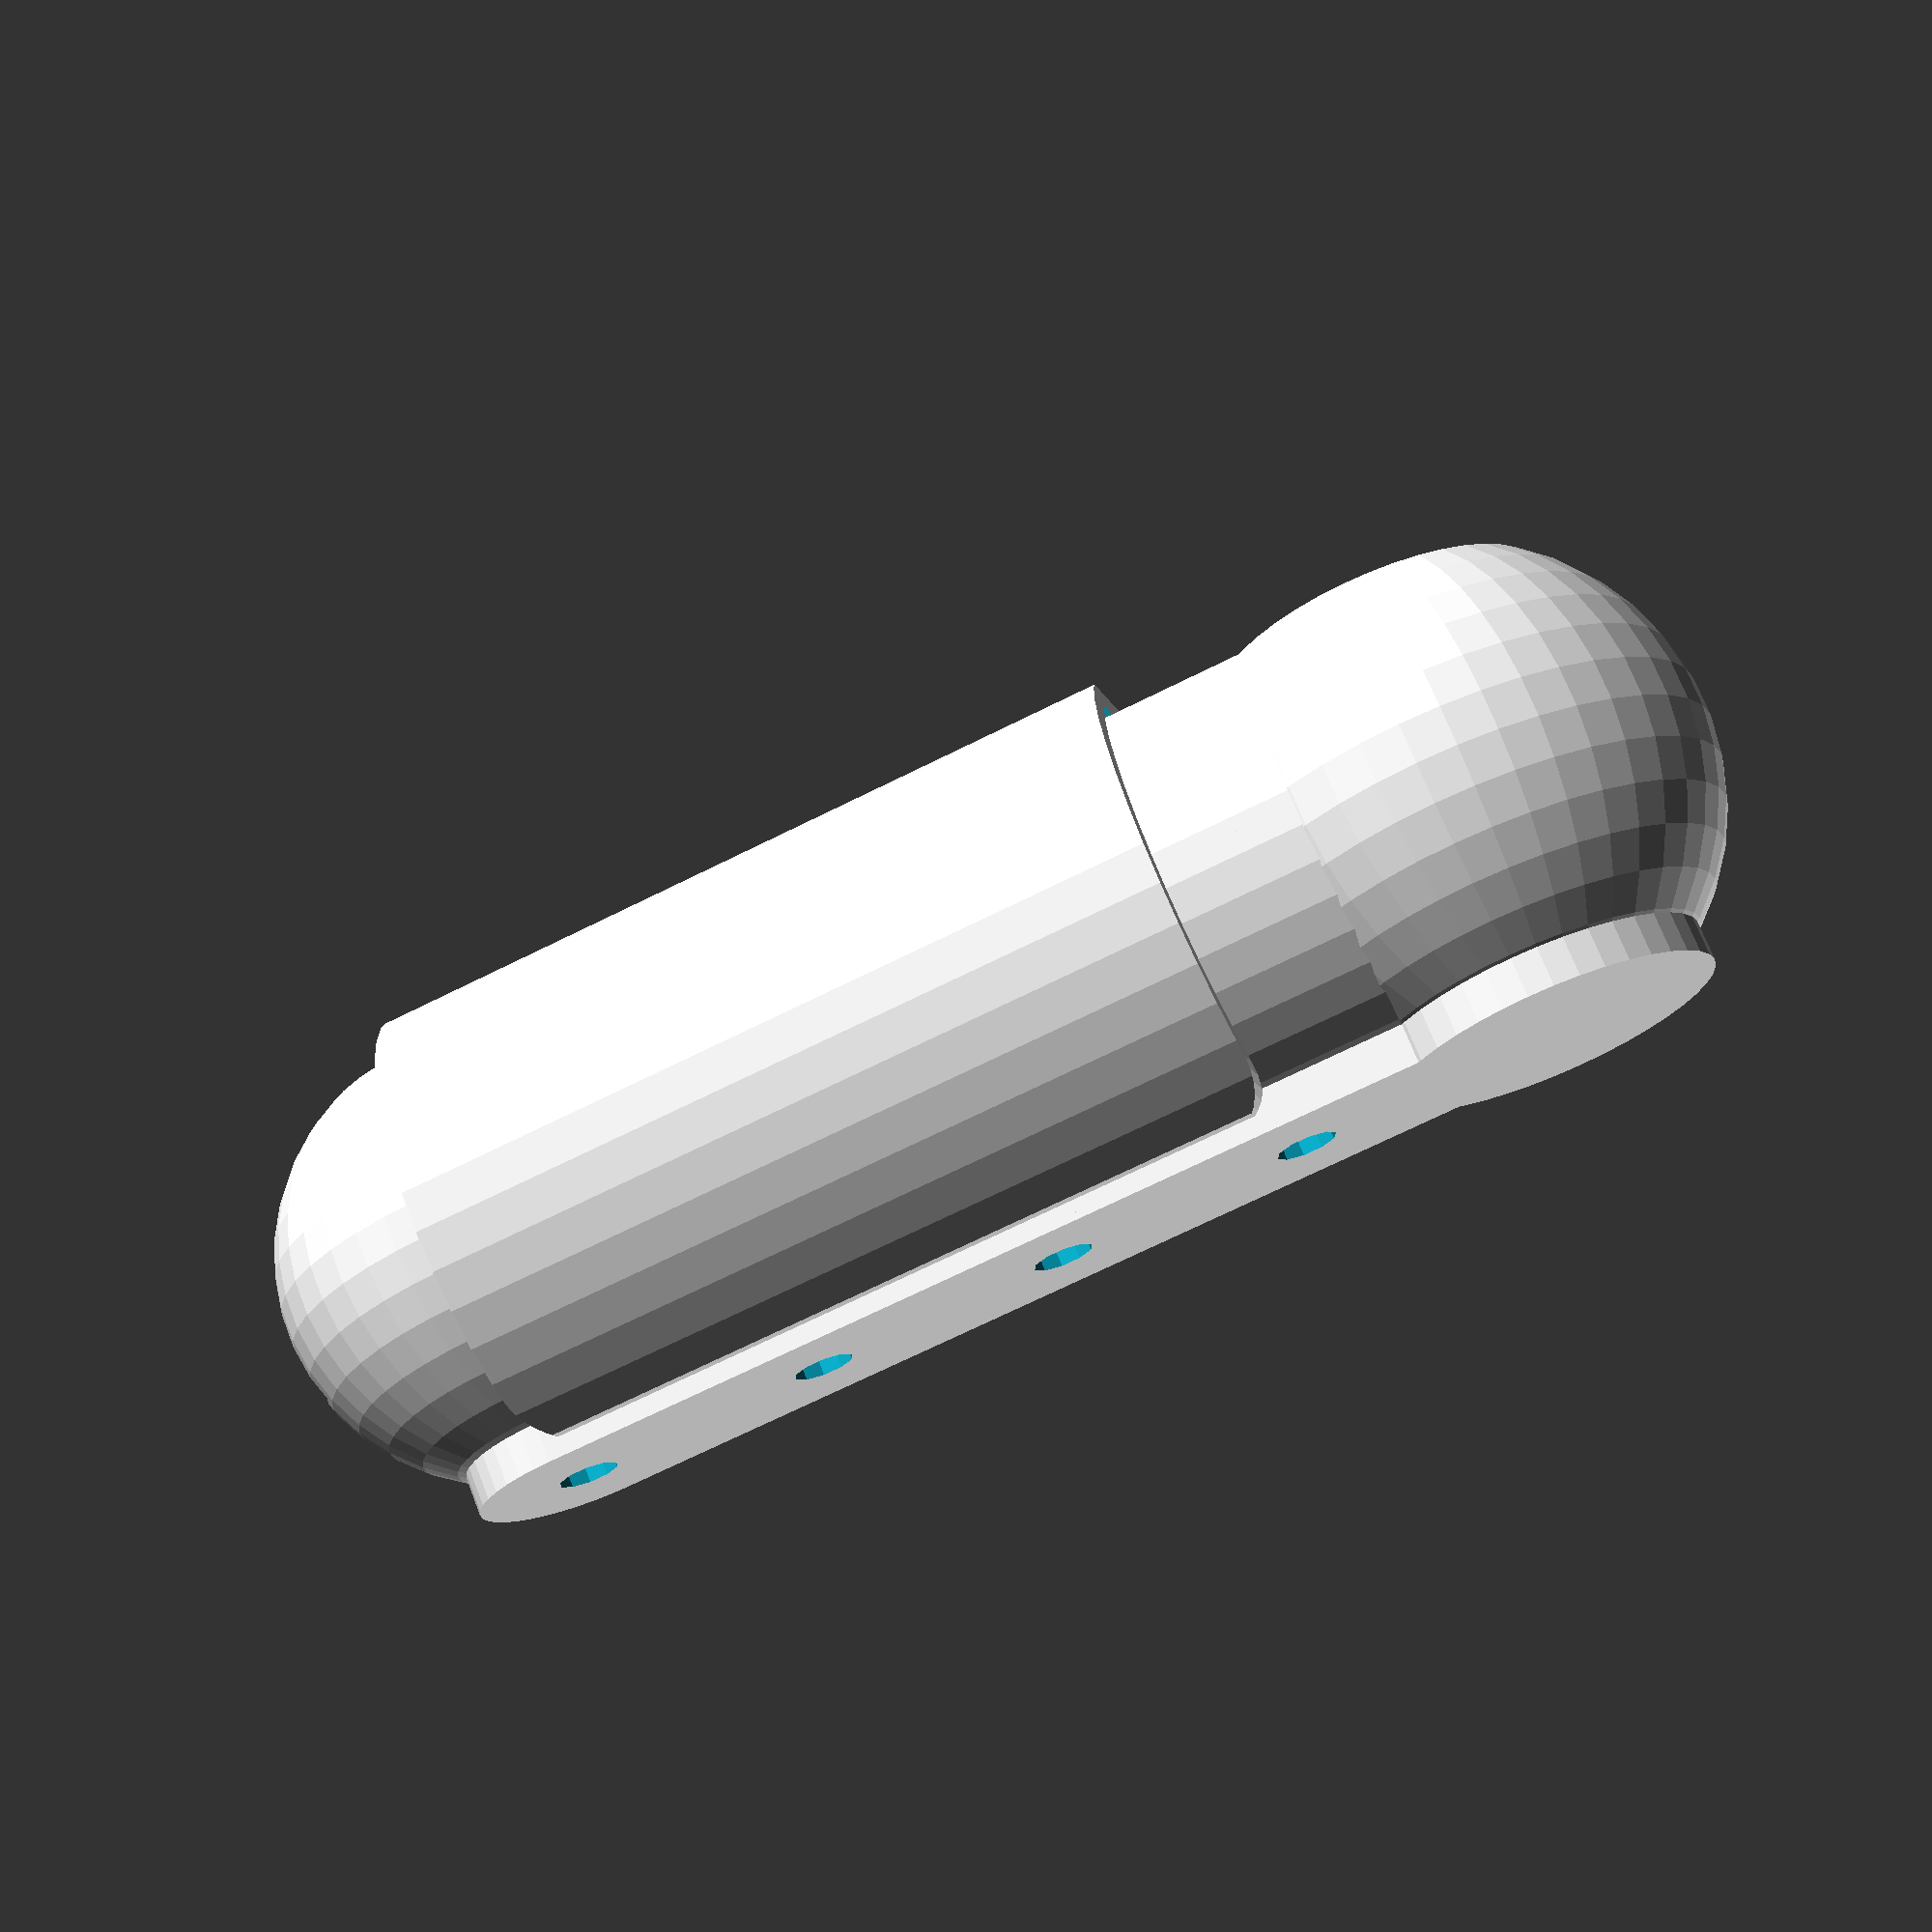
<openscad>
// Greenhouse support
// Michael McCool 2020
sm = 10;
tol = 0.1;
eps = 0.01;

// print scale correction
sc = true;
sx = sc ? 0.97*15.2/15.6 : 1.0;
sy = sc ? 0.97*15.2/15.6 : 1.0;
sz = sc ? 15.2/14 : 1.0;

shaft_h = 15;
shaft_tol = 0.6;
shaft_H = shaft_h + 2*shaft_tol;

support_r = 2 + shaft_h/cos(45);
support_R = support_r + 3;
support_L = 4*support_R;
support_h = 4;
support_H = 2*support_r - 6;
support_b = sqrt(support_r*support_r-support_H*support_H/4);
support_B = sqrt(support_R*support_R-support_H*support_H/4);
support_sm = 4*sm;

shaft_L = support_r+support_R+support_L;

pin_tol = 0.1;
pin_r = 3/2 - pin_tol;
pin_h = 10; // support_R + support_h;
pin_e = 2;
pin_R = 6/2 + tol;
pin_H = 4;

module support(t=0,b=true) {
  intersection() {
    union() {
      sphere(r=support_R+t,$fn=support_sm);
      if (b) translate([0,0,-support_H/2-support_h-t])
          cylinder(r=support_B+t,support_h+t+tol,$fn=support_sm);
      hull() {
        sphere(r=support_r+t,$fn=support_sm);
        translate([-support_L,0,0])
          sphere(r=support_r+t,$fn=support_sm);
      }
      if (b) hull() {
        translate([0,0,-support_H/2-support_h-t])
          cylinder(r=support_b+t,support_h+tol,$fn=support_sm);
        translate([-support_L,0,-support_H/2-support_h-t])
          cylinder(r=support_b+t,support_h+t+tol,$fn=support_sm);
      }
    }
    translate([-(support_r+support_L+tol+t),-support_R-t-tol,-support_H/2-support_h-t])
      cube([support_r+support_R+support_L+2*tol+2*t,2*(support_R+2*t+tol),support_H+2*t+support_h]);
  }
}

module shaft() {
  translate([-shaft_L,-shaft_H/2,-shaft_H/2])
    cube([shaft_L,shaft_H,shaft_H]);
}

// bolts
pin_tr = pin_R - pin_r;
module pin() {
  // bolt body 
  translate([0,0,-pin_h])
    cylinder(r=pin_r,h=pin_h,$fn=sm);
  translate([0,0,-pin_h-pin_tr])
    cylinder(r1=pin_R,r2=pin_r,h=pin_tr+eps,$fn=sm);
  translate([0,0,-support_R-pin_h-pin_tr])
    cylinder(r=pin_R,h=support_R+eps,$fn=sm);
}

module body() {
  difference() {
    support();
    shaft();
    translate([-1*support_L/4,0,-shaft_H/2+pin_e]) pin();
    translate([-2*support_L/4,0,-shaft_H/2+pin_e]) pin();
    translate([-3*support_L/4,0,-shaft_H/2+pin_e]) pin();
    translate([-4*support_L/4,0,-shaft_H/2+pin_e]) pin();
  }
}

clamp_t = 4*0.8+tol;
clamp_tol = 1;
clamp_r = 5;
clamp_sm = 3*sm;
clamp_tt = clamp_t/2;
module clamp(t=clamp_t) {
  difference() {
    intersection() {
      support(t=clamp_t,b=false);
      translate([-(support_L+tol),-support_R-t-tol,-support_H/2-support_h+clamp_tt])
        cube([support_L-support_R+2*tol+t,2*(support_R+t+tol),2*support_R+support_h+2*t]);
      hull() {
        translate([-(support_L+tol)+clamp_r,-support_R-t-tol,-support_H/2-clamp_t+clamp_r])
          rotate([-90,0,0])
            cylinder(r=clamp_r,h=2*(support_R+t+tol),$fn=clamp_sm);
        translate([-support_R+tol-clamp_r,-support_R-t-tol,-support_H/2-clamp_t+clamp_r])
          rotate([-90,0,0])
            cylinder(r=clamp_r,h=2*(support_R+t+tol),$fn=clamp_sm);
        translate([-(support_L+tol)+clamp_r,-support_R-t-tol,support_H])
          rotate([-90,0,0])
            cylinder(r=clamp_r,h=2*(support_R+t+tol),$fn=clamp_sm);
        translate([-support_R+tol-clamp_r,-support_R-t-tol,support_H])
          rotate([-90,0,0])
            cylinder(r=clamp_r,h=2*(support_R+t+tol),$fn=clamp_sm);
      }
    }
    support(t=clamp_tol);
  }

}

// VISUALIZE
module viz() {
  body();
  clamp();
}
viz();

// PRINT
module print_body() {
  scale([sx,sy,sz]) {
    body();
  }
}
// print_body();

module print_clamp() {
  scale([sx,sy,sz]) {
    rotate([0,90,0])
      clamp();
  }
}
// print_clamp();


</openscad>
<views>
elev=108.6 azim=16.4 roll=21.3 proj=p view=wireframe
</views>
